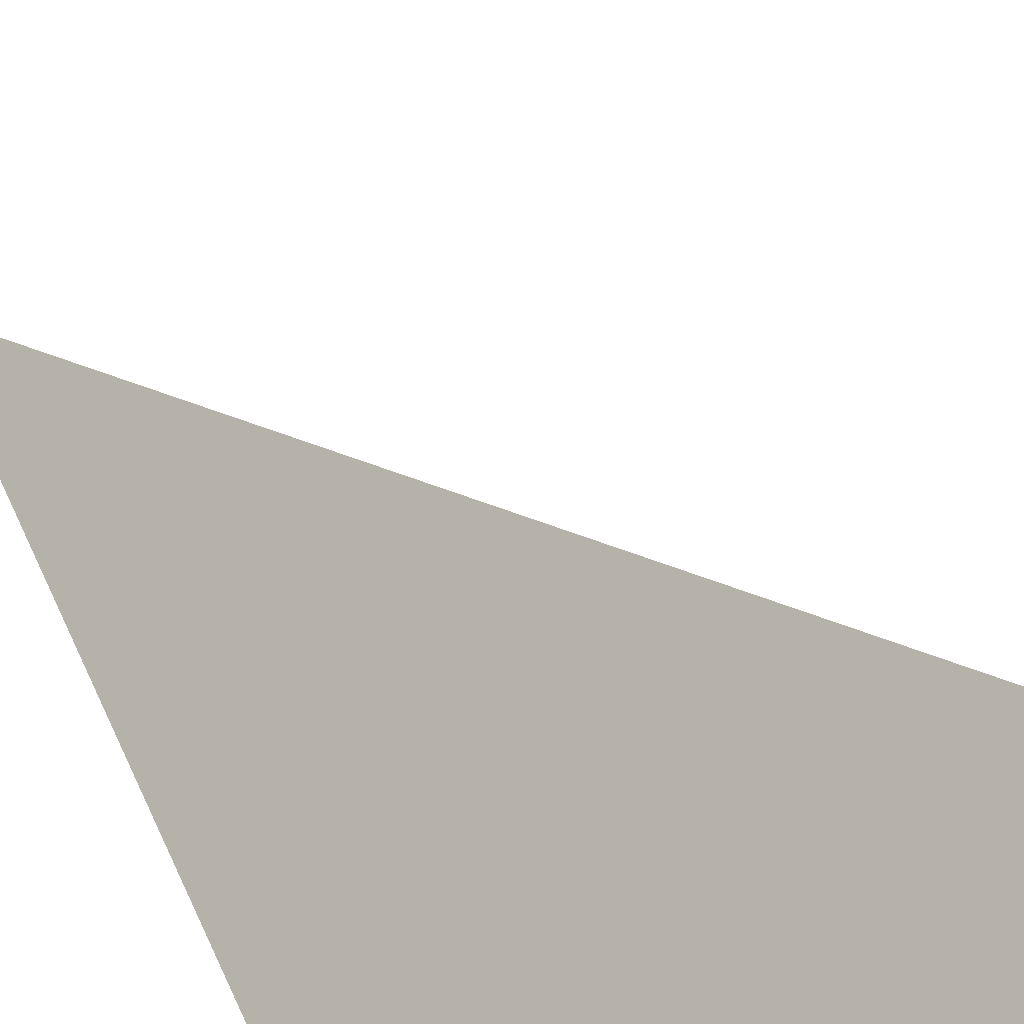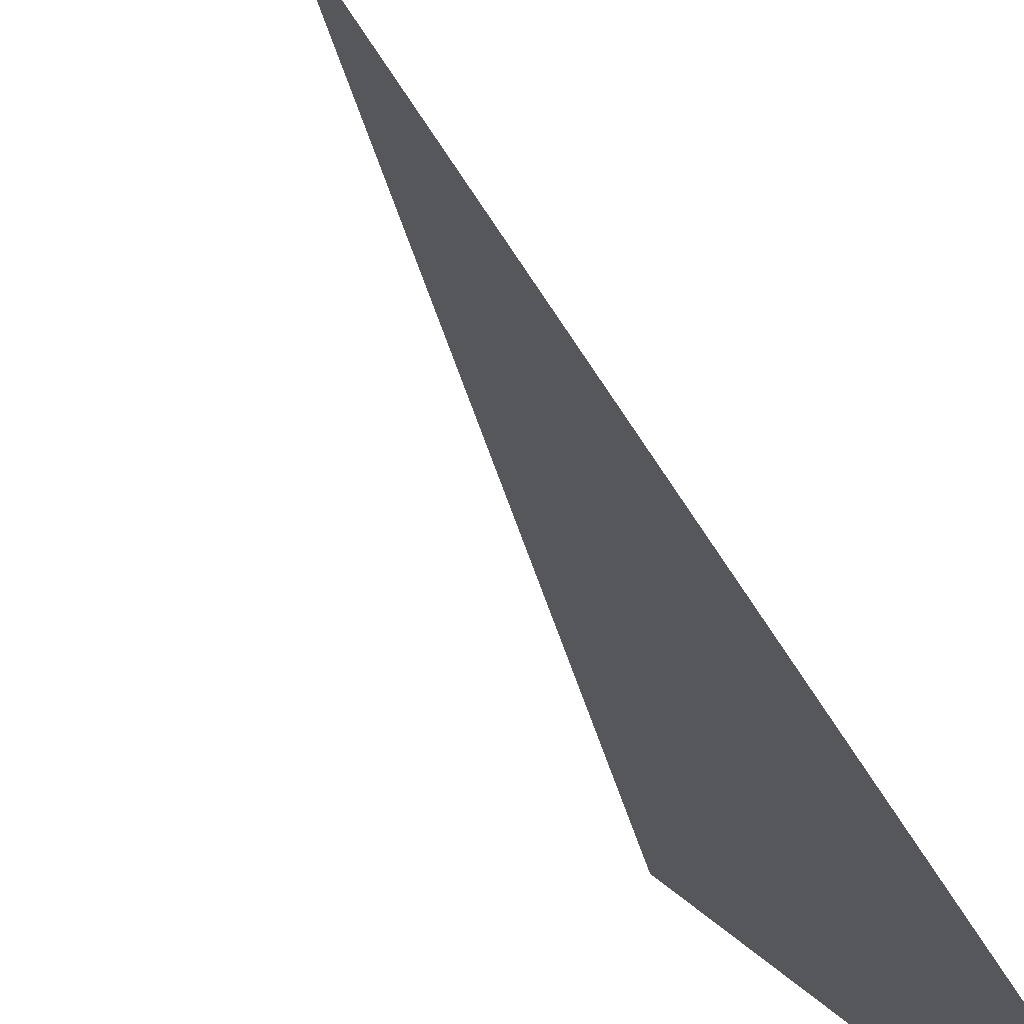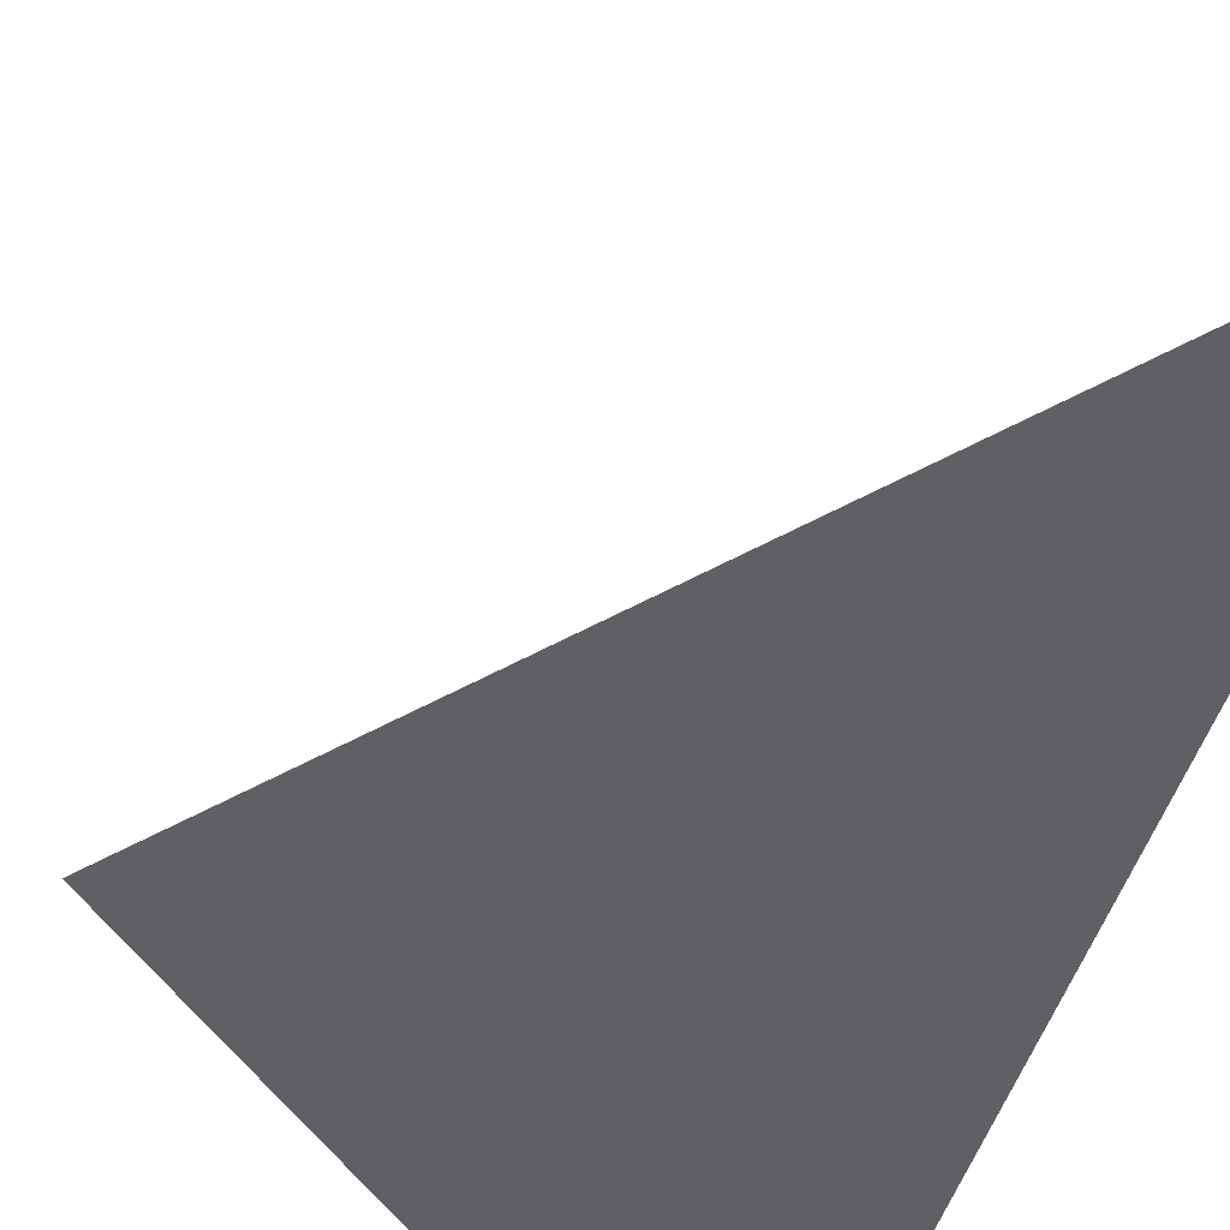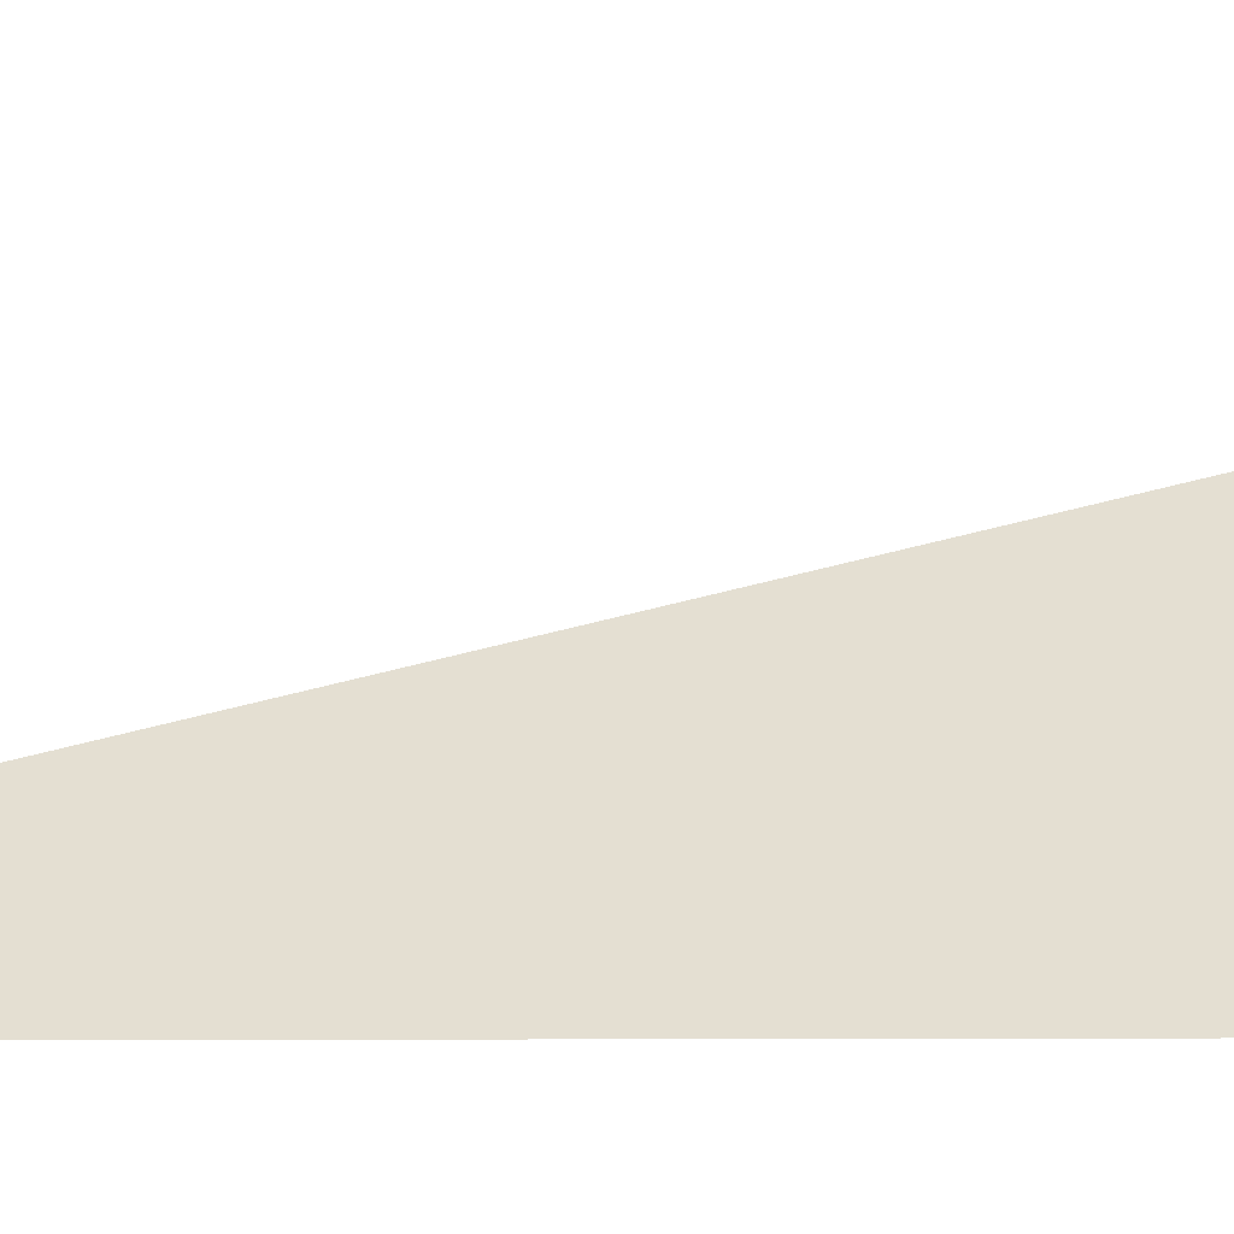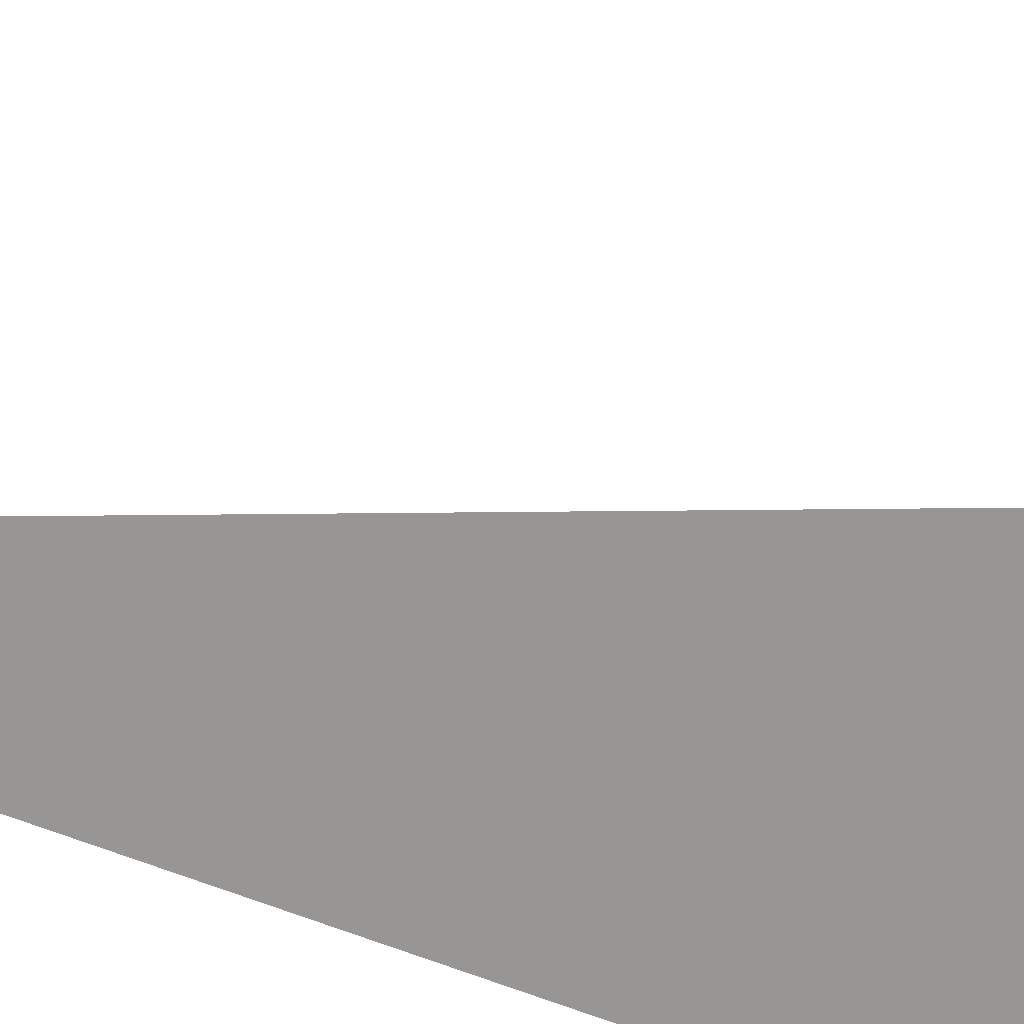
<metadata>
{"format":"obj","ext":"obj","renderer":"f3d","projection":"perspective","resolution":1024,"background":"white","views":[{"elev":26.3,"azim":-15.5,"up":"+Z"},{"elev":-31.3,"azim":-159.2,"up":"+Z"},{"elev":-26.0,"azim":171.1,"up":"+Z"},{"elev":-4.1,"azim":-81.2,"up":"+Z"},{"elev":65.3,"azim":-70.1,"up":"+Z"}]}
</metadata>
<code>
v 4864 -51.2 -1382
v 4813 153.6 -1434
v 4813 -51.2 -1434
v 4864 -51.2 -1382
v 4813 -51.2 -1434
v 4864 -51.2 -1382
f 1 2 3
f 4 5 6

</code>
